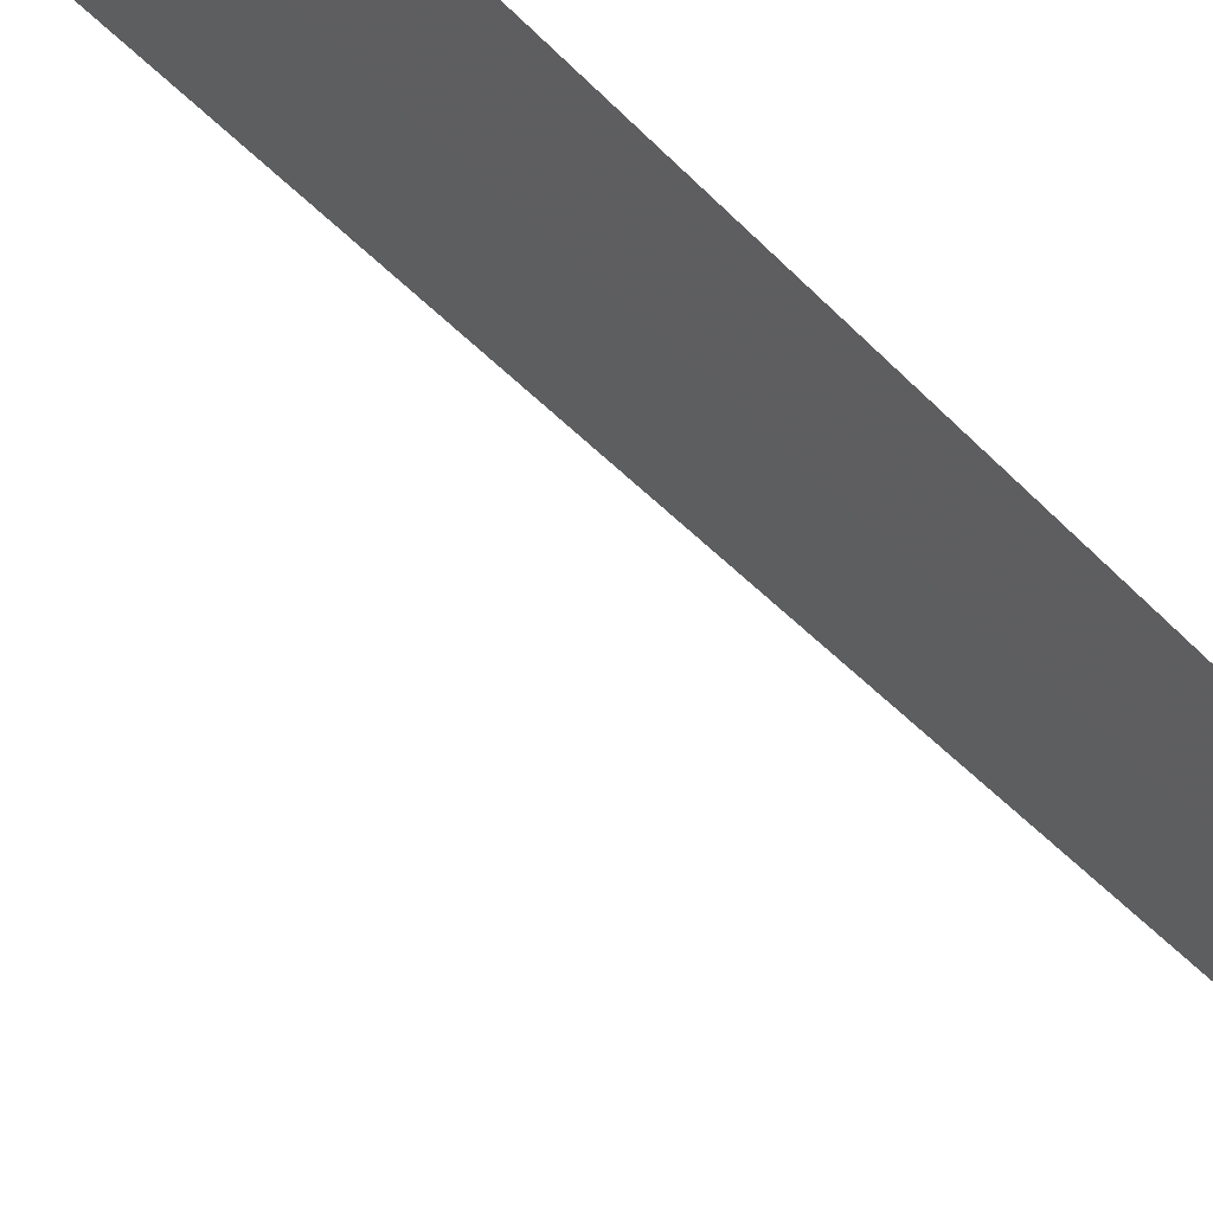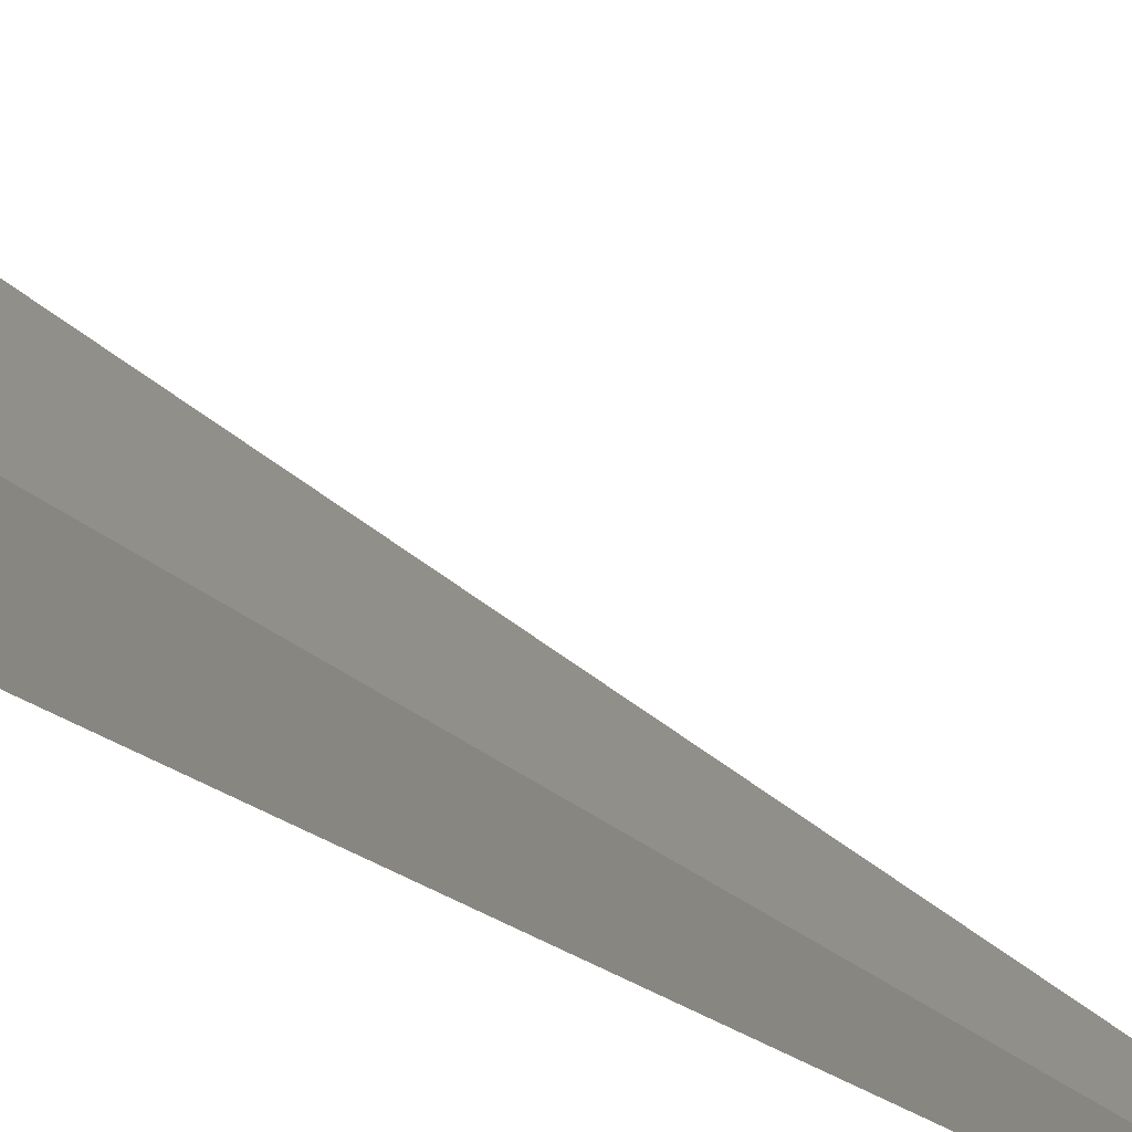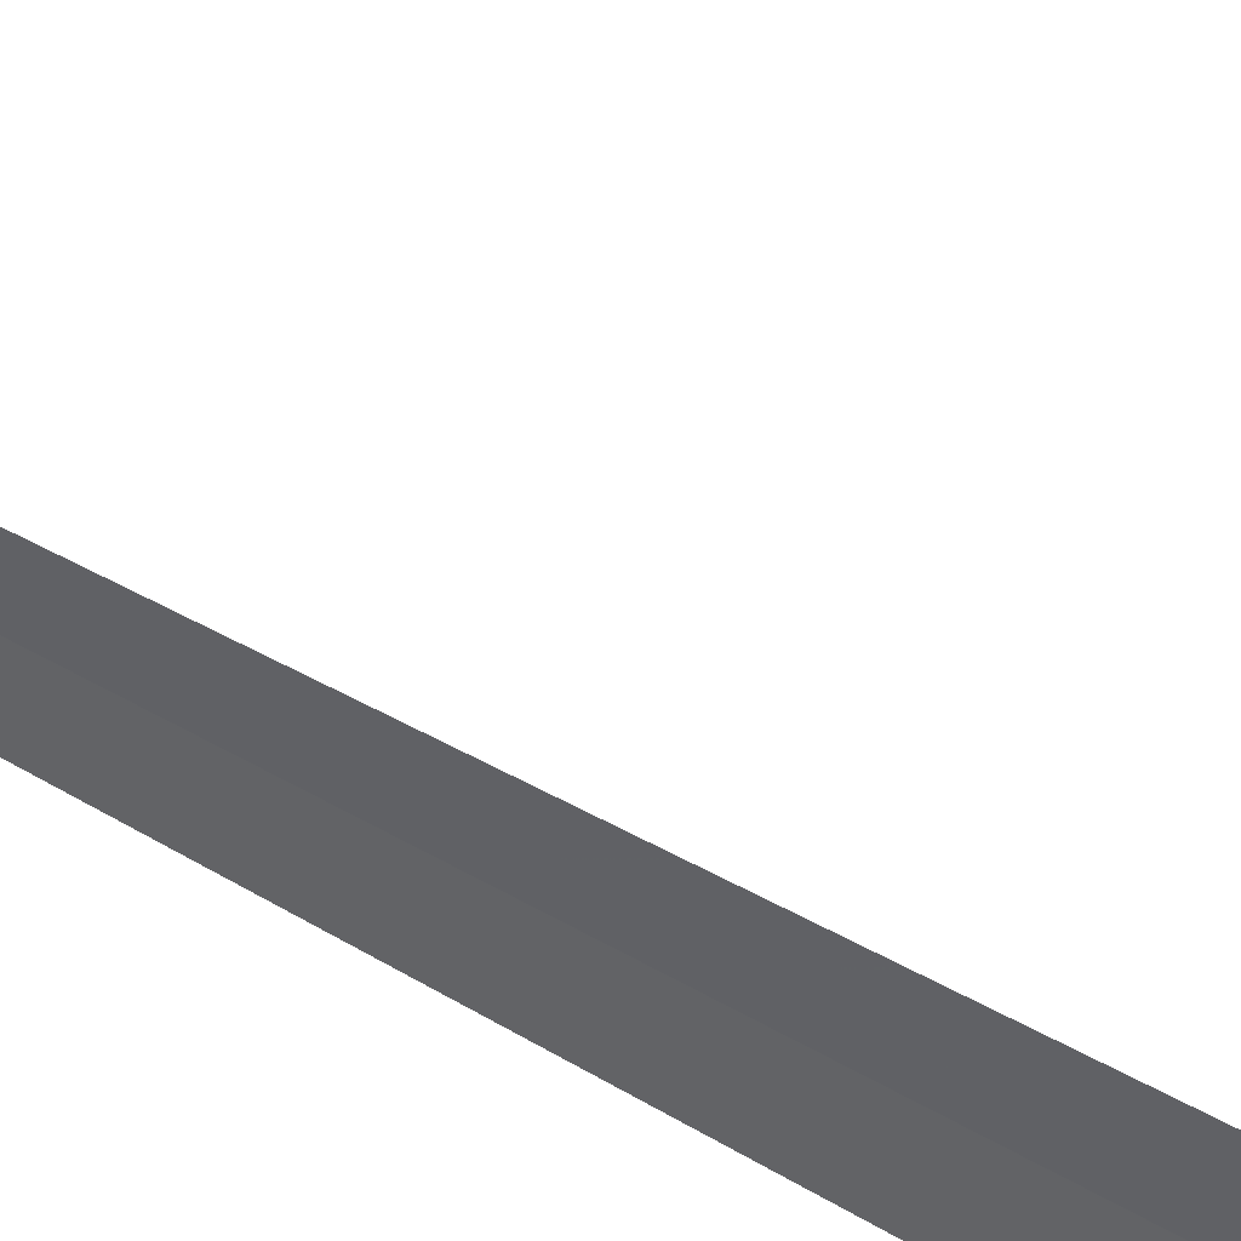
<metadata>
{"format":"obj","ext":"obj","renderer":"f3d","projection":"perspective","resolution":1024,"background":"white","views":[{"elev":44.1,"azim":-37.7,"up":"+Y"},{"elev":-11.5,"azim":-161.3,"up":"+Y"},{"elev":46.3,"azim":125.0,"up":"+Y"}]}
</metadata>
<code>
v 24.05 28.69 86.5
v 24.03 28.28 86.5
v 24.05 28.64 100
v 24.11 29.1 86.5
v 23.36 29.18 85
v 23.29 28.58 85
f 1 3 2
f 1 5 4
f 1 6 5
f 1 2 6
f 1 4 3

</code>
